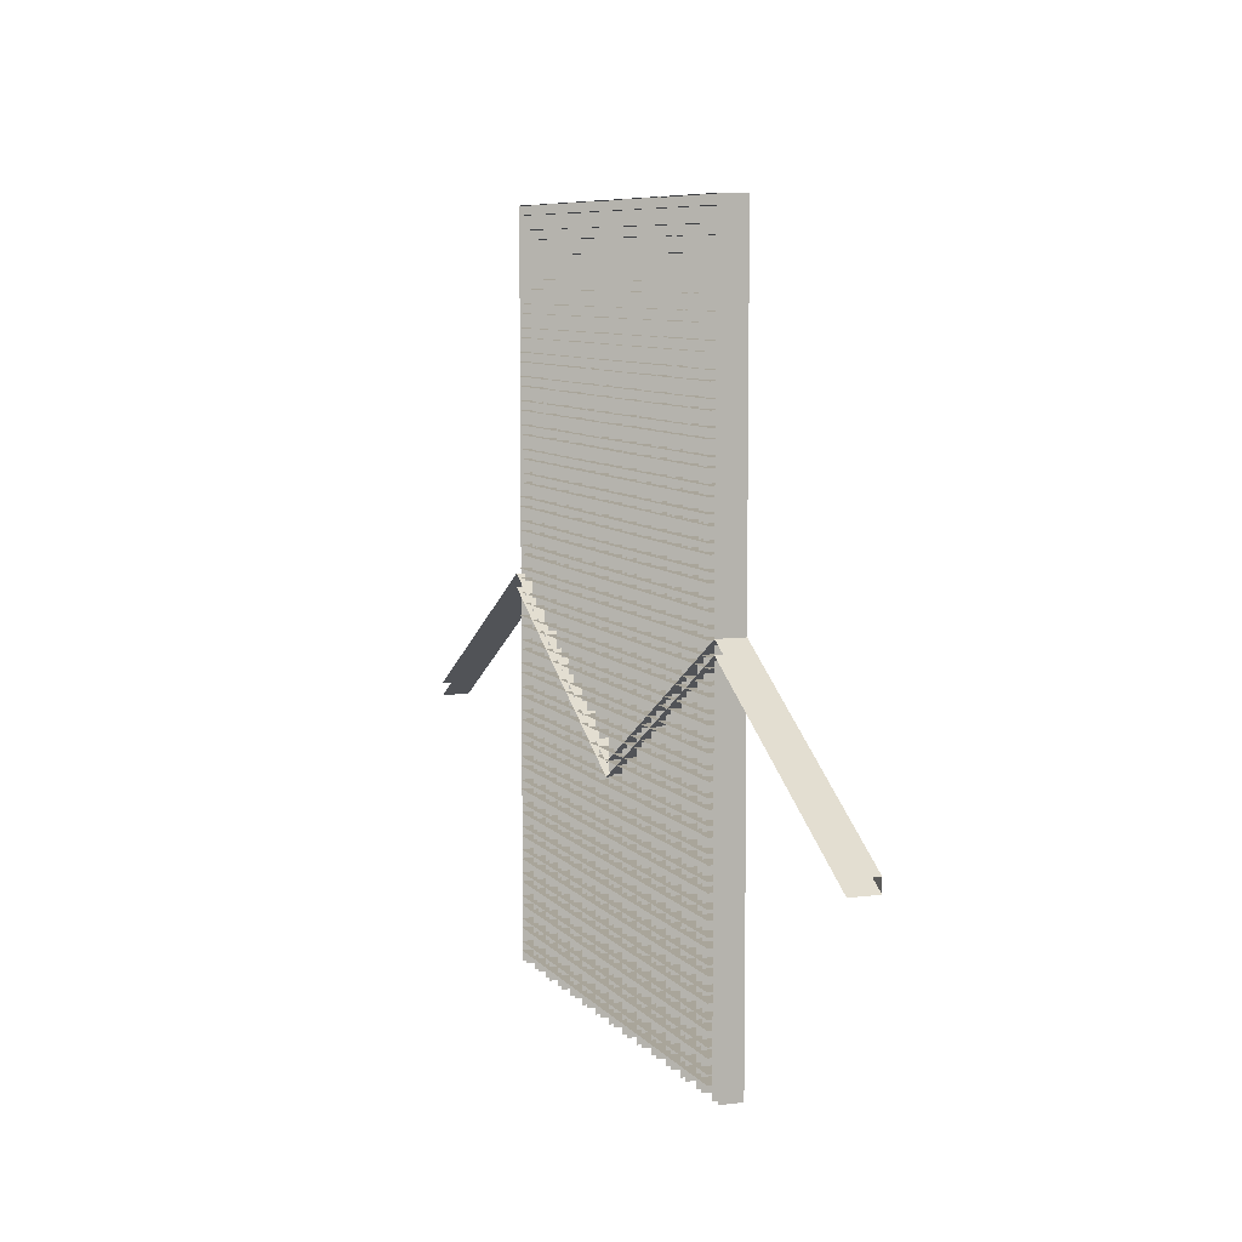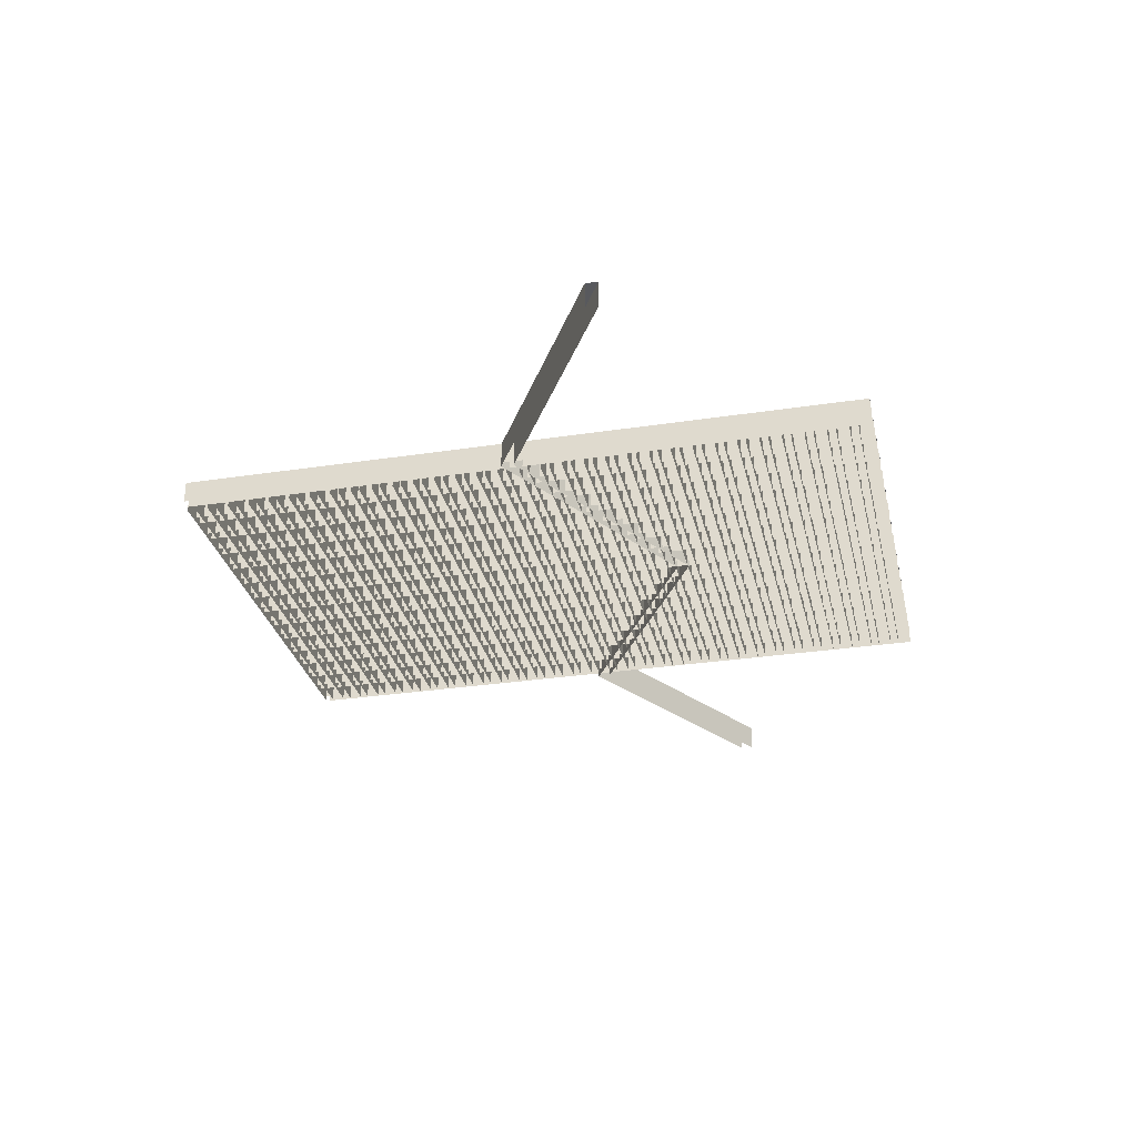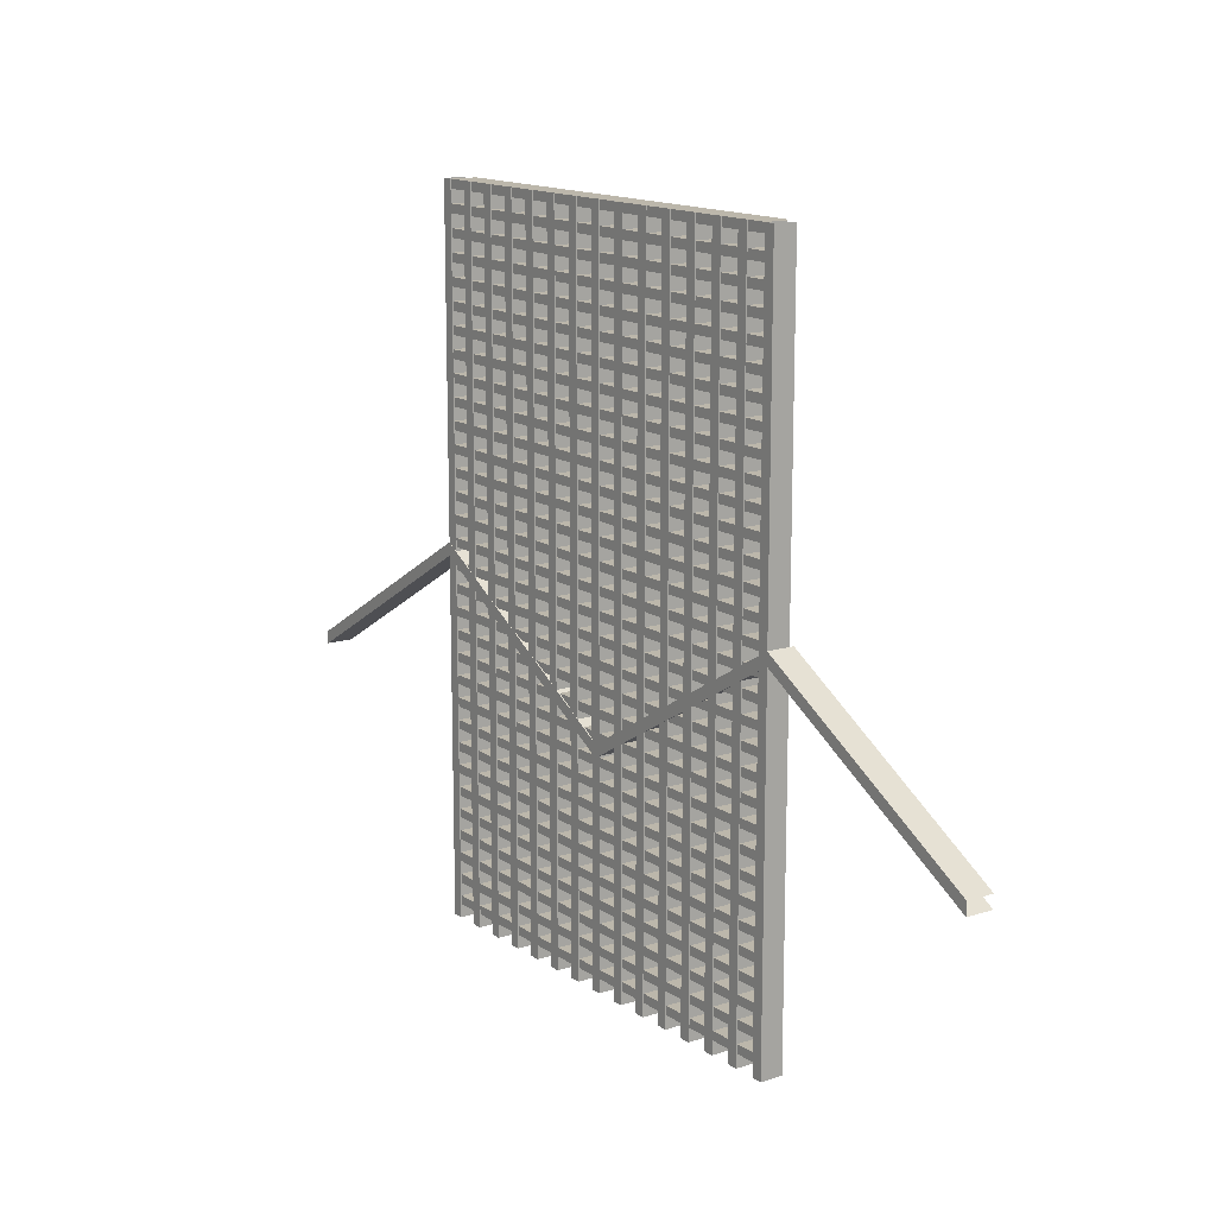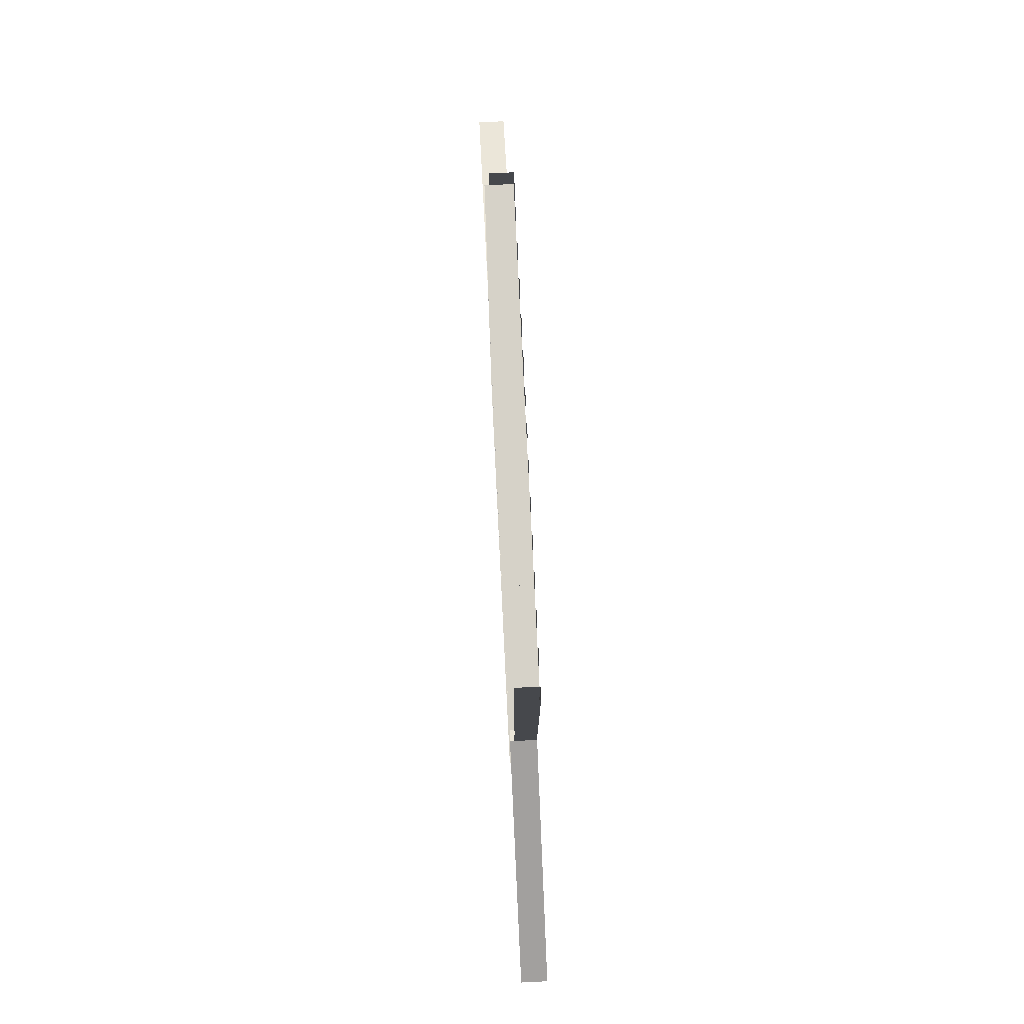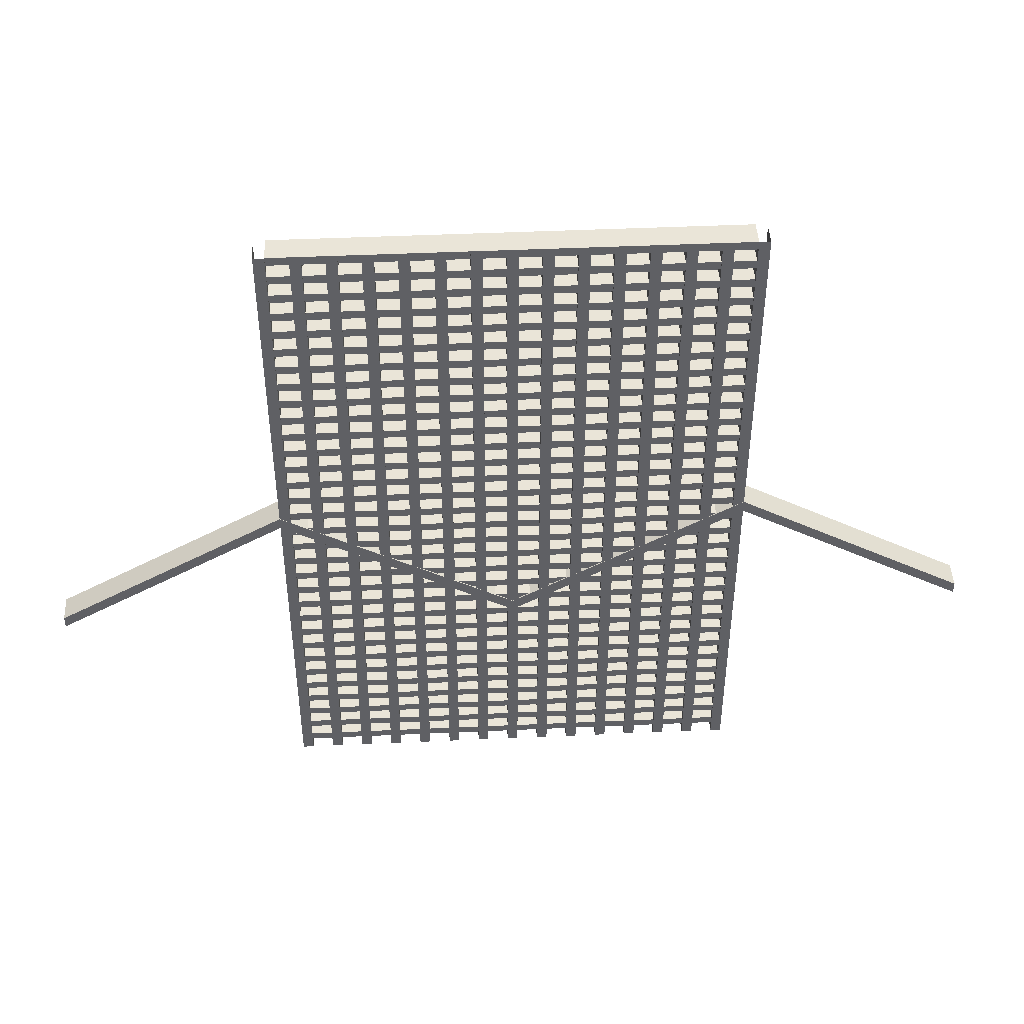
<metadata>
{"format":"obj","ext":"obj","renderer":"f3d","projection":"perspective","resolution":1024,"background":"white","views":[{"elev":7.5,"azim":69.2,"up":"+Z"},{"elev":-29.9,"azim":102.6,"up":"+Y"},{"elev":14.3,"azim":-125.3,"up":"+Z"},{"elev":78.3,"azim":87.2,"up":"+Z"},{"elev":45.4,"azim":177.0,"up":"+Z"}]}
</metadata>
<code>
o Cube.143_Cube.090
v -5.125 -5.6 192
v -5.125 -5.01 192
v -5.125 -5.6 191.8
v -5.125 -5.01 191.8
v 5.125 -5.6 192
v 5.125 -5.01 192
v 5.125 -5.6 191.8
v 5.125 -5.01 191.8
v -5.125 -5.6 191.5
v -5.125 -5.01 191.5
v -5.125 -5.6 191.3
v -5.125 -5.01 191.3
v 5.125 -5.6 191.5
v 5.125 -5.01 191.5
v 5.125 -5.6 191.3
v 5.125 -5.01 191.3
v -5.125 -5.6 191
v -5.125 -5.01 191
v -5.125 -5.6 190.8
v -5.125 -5.01 190.8
v 5.125 -5.6 191
v 5.125 -5.01 191
v 5.125 -5.6 190.8
v 5.125 -5.01 190.8
v -5.125 -5.6 190.5
v -5.125 -5.01 190.5
v -5.125 -5.6 190.3
v -5.125 -5.01 190.3
v 5.125 -5.6 190.5
v 5.125 -5.01 190.5
v 5.125 -5.6 190.3
v 5.125 -5.01 190.3
v -5.125 -5.6 190
v -5.125 -5.01 190
v -5.125 -5.6 189.8
v -5.125 -5.01 189.8
v 5.125 -5.6 190
v 5.125 -5.01 190
v 5.125 -5.6 189.8
v 5.125 -5.01 189.8
v -5.125 -5.6 189.5
v -5.125 -5.01 189.5
v -5.125 -5.6 189.3
v -5.125 -5.01 189.3
v 5.125 -5.6 189.5
v 5.125 -5.01 189.5
v 5.125 -5.6 189.3
v 5.125 -5.01 189.3
v -5.125 -5.6 189
v -5.125 -5.01 189
v -5.125 -5.6 188.8
v -5.125 -5.01 188.8
v 5.125 -5.6 189
v 5.125 -5.01 189
v 5.125 -5.6 188.8
v 5.125 -5.01 188.8
v -5.125 -5.6 188.5
v -5.125 -5.01 188.5
v -5.125 -5.6 188.3
v -5.125 -5.01 188.3
v 5.125 -5.6 188.5
v 5.125 -5.01 188.5
v 5.125 -5.6 188.3
v 5.125 -5.01 188.3
v -5.125 -5.6 188
v -5.125 -5.01 188
v -5.125 -5.6 187.8
v -5.125 -5.01 187.8
v 5.125 -5.6 188
v 5.125 -5.01 188
v 5.125 -5.6 187.8
v 5.125 -5.01 187.8
v -5.125 -5.6 187.5
v -5.125 -5.01 187.5
v -5.125 -5.6 187.3
v -5.125 -5.01 187.3
v 5.125 -5.6 187.5
v 5.125 -5.01 187.5
v 5.125 -5.6 187.3
v 5.125 -5.01 187.3
v -5.125 -5.6 187
v -5.125 -5.01 187
v -5.125 -5.6 186.8
v -5.125 -5.01 186.8
v 5.125 -5.6 187
v 5.125 -5.01 187
v 5.125 -5.6 186.8
v 5.125 -5.01 186.8
v -5.125 -5.6 186.5
v -5.125 -5.01 186.5
v -5.125 -5.6 186.3
v -5.125 -5.01 186.3
v 5.125 -5.6 186.5
v 5.125 -5.01 186.5
v 5.125 -5.6 186.3
v 5.125 -5.01 186.3
v -5.125 -5.6 186
v -5.125 -5.01 186
v -5.125 -5.6 185.8
v -5.125 -5.01 185.8
v 5.125 -5.6 186
v 5.125 -5.01 186
v 5.125 -5.6 185.8
v 5.125 -5.01 185.8
v -5.125 -5.6 185.5
v -5.125 -5.01 185.5
v -5.125 -5.6 185.3
v -5.125 -5.01 185.3
v 5.125 -5.6 185.5
v 5.125 -5.01 185.5
v 5.125 -5.6 185.3
v 5.125 -5.01 185.3
v -5.125 -5.6 185
v -5.125 -5.01 185
v -5.125 -5.6 184.8
v -5.125 -5.01 184.8
v 5.125 -5.6 185
v 5.125 -5.01 185
v 5.125 -5.6 184.8
v 5.125 -5.01 184.8
v -5.125 -5.6 184.5
v -5.125 -5.01 184.5
v -5.125 -5.6 184.3
v -5.125 -5.01 184.3
v 5.125 -5.6 184.5
v 5.125 -5.01 184.5
v 5.125 -5.6 184.3
v 5.125 -5.01 184.3
v -5.125 -5.6 184
v -5.125 -5.01 184
v -5.125 -5.6 183.8
v -5.125 -5.01 183.8
v 5.125 -5.6 184
v 5.125 -5.01 184
v 5.125 -5.6 183.8
v 5.125 -5.01 183.8
v -5.125 -5.6 183.5
v -5.125 -5.01 183.5
v -5.125 -5.6 183.3
v -5.125 -5.01 183.3
v 5.125 -5.6 183.5
v 5.125 -5.01 183.5
v 5.125 -5.6 183.3
v 5.125 -5.01 183.3
v -5.125 -5.6 183
v -5.125 -5.01 183
v -5.125 -5.6 182.8
v -5.125 -5.01 182.8
v 5.125 -5.6 183
v 5.125 -5.01 183
v 5.125 -5.6 182.8
v 5.125 -5.01 182.8
v -5.125 -5.6 182.5
v -5.125 -5.01 182.5
v -5.125 -5.6 182.3
v -5.125 -5.01 182.3
v 5.125 -5.6 182.5
v 5.125 -5.01 182.5
v 5.125 -5.6 182.3
v 5.125 -5.01 182.3
v -5.125 -5.6 182
v -5.125 -5.01 182
v -5.125 -5.6 181.8
v -5.125 -5.01 181.8
v 5.125 -5.6 182
v 5.125 -5.01 182
v 5.125 -5.6 181.8
v 5.125 -5.01 181.8
v -5.125 -5.6 181.5
v -5.125 -5.01 181.5
v -5.125 -5.6 181.3
v -5.125 -5.01 181.3
v 5.125 -5.6 181.5
v 5.125 -5.01 181.5
v 5.125 -5.6 181.3
v 5.125 -5.01 181.3
v -5.125 -5.6 181
v -5.125 -5.01 181
v -5.125 -5.6 180.8
v -5.125 -5.01 180.8
v 5.125 -5.6 181
v 5.125 -5.01 181
v 5.125 -5.6 180.8
v 5.125 -5.01 180.8
v -5.125 -5.6 180.5
v -5.125 -5.01 180.5
v -5.125 -5.6 180.3
v -5.125 -5.01 180.3
v 5.125 -5.6 180.5
v 5.125 -5.01 180.5
v 5.125 -5.6 180.3
v 5.125 -5.01 180.3
v -5.125 -5.6 180
v -5.125 -5.01 180
v -5.125 -5.6 179.8
v -5.125 -5.01 179.8
v 5.125 -5.6 180
v 5.125 -5.01 180
v 5.125 -5.6 179.8
v 5.125 -5.01 179.8
v -5.125 -5.6 179.5
v -5.125 -5.01 179.5
v -5.125 -5.6 179.3
v -5.125 -5.01 179.3
v 5.125 -5.6 179.5
v 5.125 -5.01 179.5
v 5.125 -5.6 179.3
v 5.125 -5.01 179.3
v -5.125 -5.6 179
v -5.125 -5.01 179
v -5.125 -5.6 178.8
v -5.125 -5.01 178.8
v 5.125 -5.6 179
v 5.125 -5.01 179
v 5.125 -5.6 178.8
v 5.125 -5.01 178.8
v -5.125 -5.6 178.5
v -5.125 -5.01 178.5
v -5.125 -5.6 178.3
v -5.125 -5.01 178.3
v 5.125 -5.6 178.5
v 5.125 -5.01 178.5
v 5.125 -5.6 178.3
v 5.125 -5.01 178.3
v -5.125 -5.6 178
v -5.125 -5.01 178
v -5.125 -5.6 177.8
v -5.125 -5.01 177.8
v 5.125 -5.6 178
v 5.125 -5.01 178
v 5.125 -5.6 177.8
v 5.125 -5.01 177.8
v -5.125 -5.6 177.5
v -5.125 -5.01 177.5
v -5.125 -5.6 177.3
v -5.125 -5.01 177.3
v 5.125 -5.6 177.5
v 5.125 -5.01 177.5
v 5.125 -5.6 177.3
v 5.125 -5.01 177.3
v -5.125 -5.6 177
v -5.125 -5.01 177
v -5.125 -5.6 176.8
v -5.125 -5.01 176.8
v 5.125 -5.6 177
v 5.125 -5.01 177
v 5.125 -5.6 176.8
v 5.125 -5.01 176.8
v -5.125 -5.6 176.5
v -5.125 -5.01 176.5
v -5.125 -5.6 176.3
v -5.125 -5.01 176.3
v 5.125 -5.6 176.5
v 5.125 -5.01 176.5
v 5.125 -5.6 176.3
v 5.125 -5.01 176.3
v -0.125 -5.5 192
v -0.125 -4.99 192
v -0.125 -5.5 176
v -0.125 -4.99 176
v 0.125 -5.5 192
v 0.125 -4.99 192
v 0.125 -5.5 176
v 0.125 -4.99 176
v 0.625 -5.5 192
v 0.625 -4.99 192
v 0.625 -5.5 176
v 0.625 -4.99 176
v 0.875 -5.5 192
v 0.875 -4.99 192
v 0.875 -5.5 176
v 0.875 -4.99 176
v 1.375 -5.5 192
v 1.375 -4.99 192
v 1.375 -5.5 176
v 1.375 -4.99 176
v 1.625 -5.5 192
v 1.625 -4.99 192
v 1.625 -5.5 176
v 1.625 -4.99 176
v 2.125 -5.5 192
v 2.125 -4.99 192
v 2.125 -5.5 176
v 2.125 -4.99 176
v 2.375 -5.5 192
v 2.375 -4.99 192
v 2.375 -5.5 176
v 2.375 -4.99 176
v 2.875 -5.5 192
v 2.875 -4.99 192
v 2.875 -5.5 176
v 2.875 -4.99 176
v 3.125 -5.5 192
v 3.125 -4.99 192
v 3.125 -5.5 176
v 3.125 -4.99 176
v 3.625 -5.5 192
v 3.625 -4.99 192
v 3.625 -5.5 176
v 3.625 -4.99 176
v 3.875 -5.5 192
v 3.875 -4.99 192
v 3.875 -5.5 176
v 3.875 -4.99 176
v 4.375 -5.5 192
v 4.375 -4.99 192
v 4.375 -5.5 176
v 4.375 -4.99 176
v 4.625 -5.5 192
v 4.625 -4.99 192
v 4.625 -5.5 176
v 4.625 -4.99 176
v 5.125 -5.5 192
v 5.125 -4.99 192
v 5.125 -5.5 176
v 5.125 -4.99 176
v 5.375 -5.5 192
v 5.375 -4.99 192
v 5.375 -5.5 176
v 5.375 -4.99 176
v -0.875 -5.5 192
v -0.875 -4.99 192
v -0.875 -5.5 176
v -0.875 -4.99 176
v -0.625 -5.5 192
v -0.625 -4.99 192
v -0.625 -5.5 176
v -0.625 -4.99 176
v -1.625 -5.5 192
v -1.625 -4.99 192
v -1.625 -5.5 176
v -1.625 -4.99 176
v -1.375 -5.5 192
v -1.375 -4.99 192
v -1.375 -5.5 176
v -1.375 -4.99 176
v -2.375 -5.5 192
v -2.375 -4.99 192
v -2.375 -5.5 176
v -2.375 -4.99 176
v -2.125 -5.5 192
v -2.125 -4.99 192
v -2.125 -5.5 176
v -2.125 -4.99 176
v -3.125 -5.5 192
v -3.125 -4.99 192
v -3.125 -5.5 176
v -3.125 -4.99 176
v -2.875 -5.5 192
v -2.875 -4.99 192
v -2.875 -5.5 176
v -2.875 -4.99 176
v -3.875 -5.5 192
v -3.875 -4.99 192
v -3.875 -5.5 176
v -3.875 -4.99 176
v -3.625 -5.5 192
v -3.625 -4.99 192
v -3.625 -5.5 176
v -3.625 -4.99 176
v -4.625 -5.5 192
v -4.625 -4.99 192
v -4.625 -5.5 176
v -4.625 -4.99 176
v -4.375 -5.5 192
v -4.375 -4.99 192
v -4.375 -5.5 176
v -4.375 -4.99 176
v -5.375 -5.5 192
v -5.375 -4.99 192
v -5.375 -5.5 176
v -5.375 -4.99 176
v -5.125 -5.5 192
v -5.125 -4.99 192
v -5.125 -5.5 176
v -5.125 -4.99 176
v -10.75 -4.985 181.3
v -10.75 -5.6 181.3
v -10.75 -4.985 181
v -10.75 -5.6 181
v -5.375 -4.985 184.4
v -5.375 -5.6 184.4
v -5.375 -4.985 184.1
v -5.375 -5.6 184.1
v 1e-06 -4.985 181.3
v 1e-06 -5.6 181.3
v -0 -4.985 181
v -0 -5.6 181
v -5.375 -5.6 184.4
v -5.375 -4.985 184.4
v -5.375 -4.985 184.1
v -5.375 -5.6 184.1
v 5.375 -4.985 184.4
v 5.375 -5.6 184.4
v 5.375 -4.985 184.1
v 5.375 -5.6 184.1
v 10.75 -4.985 181.3
v 10.75 -5.6 181.3
v 10.75 -4.985 181
v 10.75 -5.6 181
v 5.375 -5.6 184.4
v 5.375 -4.985 184.4
v 5.375 -4.985 184.1
v 5.375 -5.6 184.1
f 4 7 3
f 6 1 5
f 4 6 8
f 12 15 11
f 14 9 13
f 12 14 16
f 20 23 19
f 22 17 21
f 20 22 24
f 28 31 27
f 30 25 29
f 28 30 32
f 36 39 35
f 38 33 37
f 36 38 40
f 44 47 43
f 46 41 45
f 44 46 48
f 52 55 51
f 54 49 53
f 52 54 56
f 60 63 59
f 62 57 61
f 60 62 64
f 68 71 67
f 70 65 69
f 68 70 72
f 76 79 75
f 78 73 77
f 76 78 80
f 84 87 83
f 86 81 85
f 84 86 88
f 92 95 91
f 94 89 93
f 92 94 96
f 100 103 99
f 102 97 101
f 100 102 104
f 108 111 107
f 110 105 109
f 108 110 112
f 116 119 115
f 118 113 117
f 116 118 120
f 124 127 123
f 126 121 125
f 124 126 128
f 132 135 131
f 134 129 133
f 132 134 136
f 140 143 139
f 142 137 141
f 140 142 144
f 148 151 147
f 150 145 149
f 148 150 152
f 156 159 155
f 158 153 157
f 156 158 160
f 164 167 163
f 166 161 165
f 164 166 168
f 172 175 171
f 174 169 173
f 172 174 176
f 180 183 179
f 182 177 181
f 180 182 184
f 188 191 187
f 190 185 189
f 188 190 192
f 196 199 195
f 198 193 197
f 196 198 200
f 204 207 203
f 206 201 205
f 204 206 208
f 212 215 211
f 214 209 213
f 212 214 216
f 220 223 219
f 222 217 221
f 220 222 224
f 228 231 227
f 230 225 229
f 228 230 232
f 236 239 235
f 238 233 237
f 236 238 240
f 244 247 243
f 246 241 245
f 244 246 248
f 252 255 251
f 254 249 253
f 252 254 256
f 258 259 257
f 264 261 263
f 260 262 264
f 266 267 265
f 272 269 271
f 268 270 272
f 274 275 273
f 280 277 279
f 276 278 280
f 282 283 281
f 288 285 287
f 284 286 288
f 290 291 289
f 296 293 295
f 292 294 296
f 298 299 297
f 304 301 303
f 300 302 304
f 306 307 305
f 312 309 311
f 308 310 312
f 314 315 313
f 320 317 319
f 316 318 320
f 322 323 321
f 328 325 327
f 324 326 328
f 330 331 329
f 336 333 335
f 332 334 336
f 338 339 337
f 344 341 343
f 340 342 344
f 346 347 345
f 352 349 351
f 348 350 352
f 354 355 353
f 360 357 359
f 356 358 360
f 362 363 361
f 368 365 367
f 364 366 368
f 370 371 369
f 376 373 375
f 372 374 376
f 379 384 383
f 377 382 378
f 383 377 379
f 387 396 395
f 385 394 386
f 385 391 387
f 386 390 385
f 395 385 387
f 387 392 388
f 397 403 399
f 398 402 397
f 399 404 400
f 4 8 7
f 6 2 1
f 4 2 6
f 12 16 15
f 14 10 9
f 12 10 14
f 20 24 23
f 22 18 17
f 20 18 22
f 28 32 31
f 30 26 25
f 28 26 30
f 36 40 39
f 38 34 33
f 36 34 38
f 44 48 47
f 46 42 41
f 44 42 46
f 52 56 55
f 54 50 49
f 52 50 54
f 60 64 63
f 62 58 57
f 60 58 62
f 68 72 71
f 70 66 65
f 68 66 70
f 76 80 79
f 78 74 73
f 76 74 78
f 84 88 87
f 86 82 81
f 84 82 86
f 92 96 95
f 94 90 89
f 92 90 94
f 100 104 103
f 102 98 97
f 100 98 102
f 108 112 111
f 110 106 105
f 108 106 110
f 116 120 119
f 118 114 113
f 116 114 118
f 124 128 127
f 126 122 121
f 124 122 126
f 132 136 135
f 134 130 129
f 132 130 134
f 140 144 143
f 142 138 137
f 140 138 142
f 148 152 151
f 150 146 145
f 148 146 150
f 156 160 159
f 158 154 153
f 156 154 158
f 164 168 167
f 166 162 161
f 164 162 166
f 172 176 175
f 174 170 169
f 172 170 174
f 180 184 183
f 182 178 177
f 180 178 182
f 188 192 191
f 190 186 185
f 188 186 190
f 196 200 199
f 198 194 193
f 196 194 198
f 204 208 207
f 206 202 201
f 204 202 206
f 212 216 215
f 214 210 209
f 212 210 214
f 220 224 223
f 222 218 217
f 220 218 222
f 228 232 231
f 230 226 225
f 228 226 230
f 236 240 239
f 238 234 233
f 236 234 238
f 244 248 247
f 246 242 241
f 244 242 246
f 252 256 255
f 254 250 249
f 252 250 254
f 258 260 259
f 264 262 261
f 260 258 262
f 266 268 267
f 272 270 269
f 268 266 270
f 274 276 275
f 280 278 277
f 276 274 278
f 282 284 283
f 288 286 285
f 284 282 286
f 290 292 291
f 296 294 293
f 292 290 294
f 298 300 299
f 304 302 301
f 300 298 302
f 306 308 307
f 312 310 309
f 308 306 310
f 314 316 315
f 320 318 317
f 316 314 318
f 322 324 323
f 328 326 325
f 324 322 326
f 330 332 331
f 336 334 333
f 332 330 334
f 338 340 339
f 344 342 341
f 340 338 342
f 346 348 347
f 352 350 349
f 348 346 350
f 354 356 355
f 360 358 357
f 356 354 358
f 362 364 363
f 368 366 365
f 364 362 366
f 370 372 371
f 376 374 373
f 372 370 374
f 379 380 384
f 377 381 382
f 383 381 377
f 387 388 396
f 385 393 394
f 385 390 391
f 386 389 390
f 395 393 385
f 387 391 392
f 397 402 403
f 398 401 402
f 399 403 404

</code>
